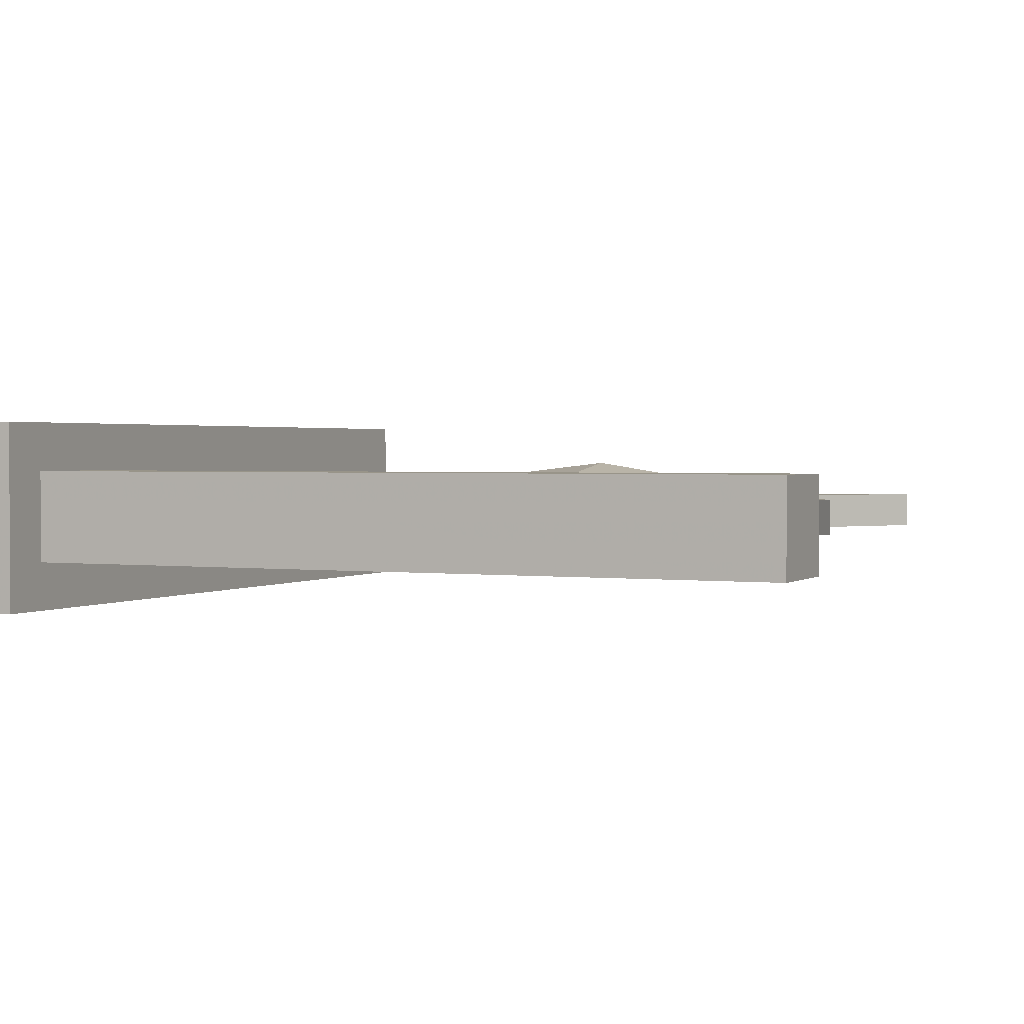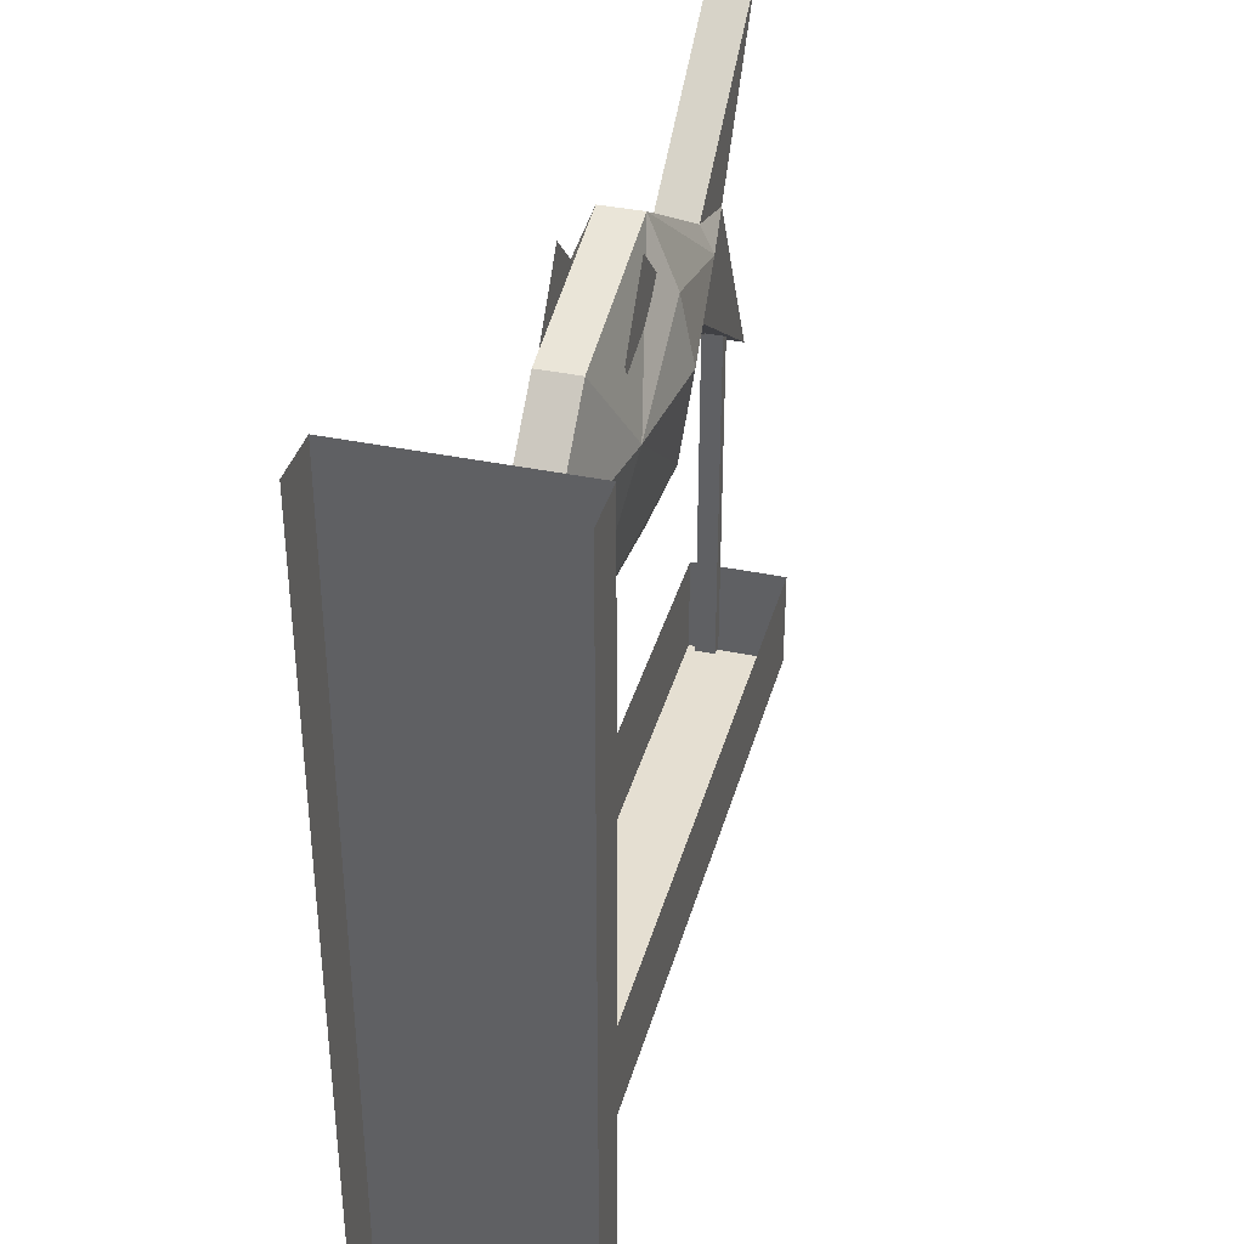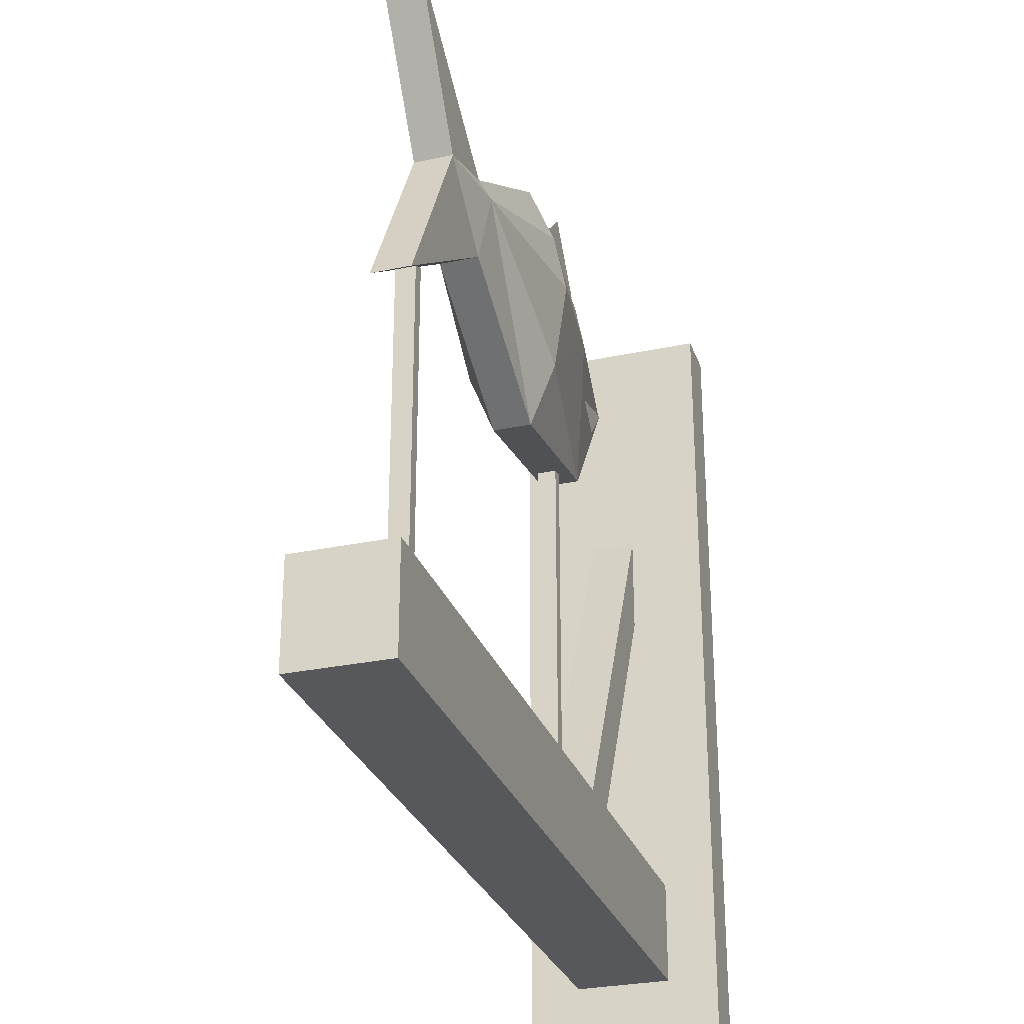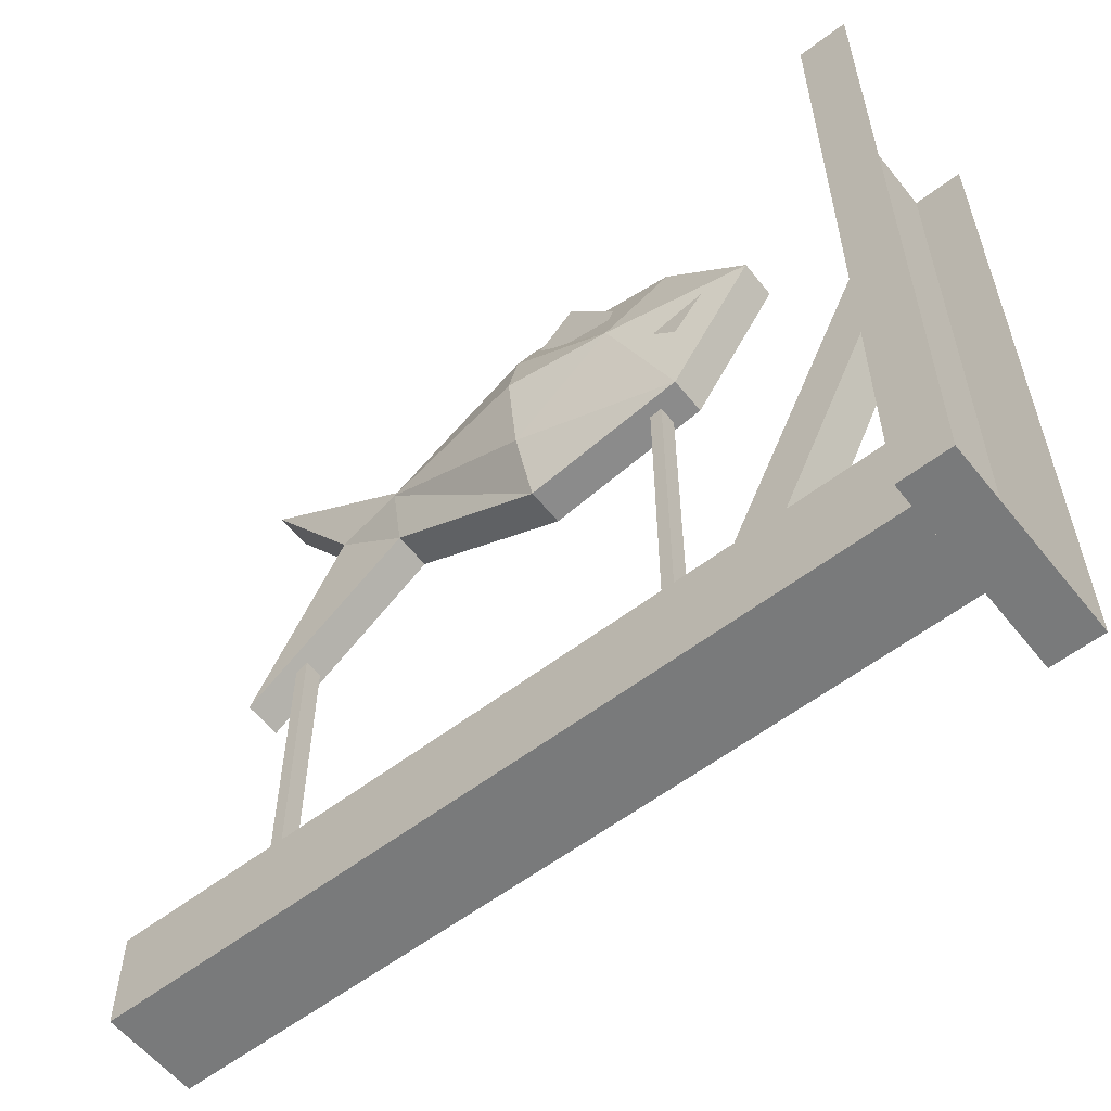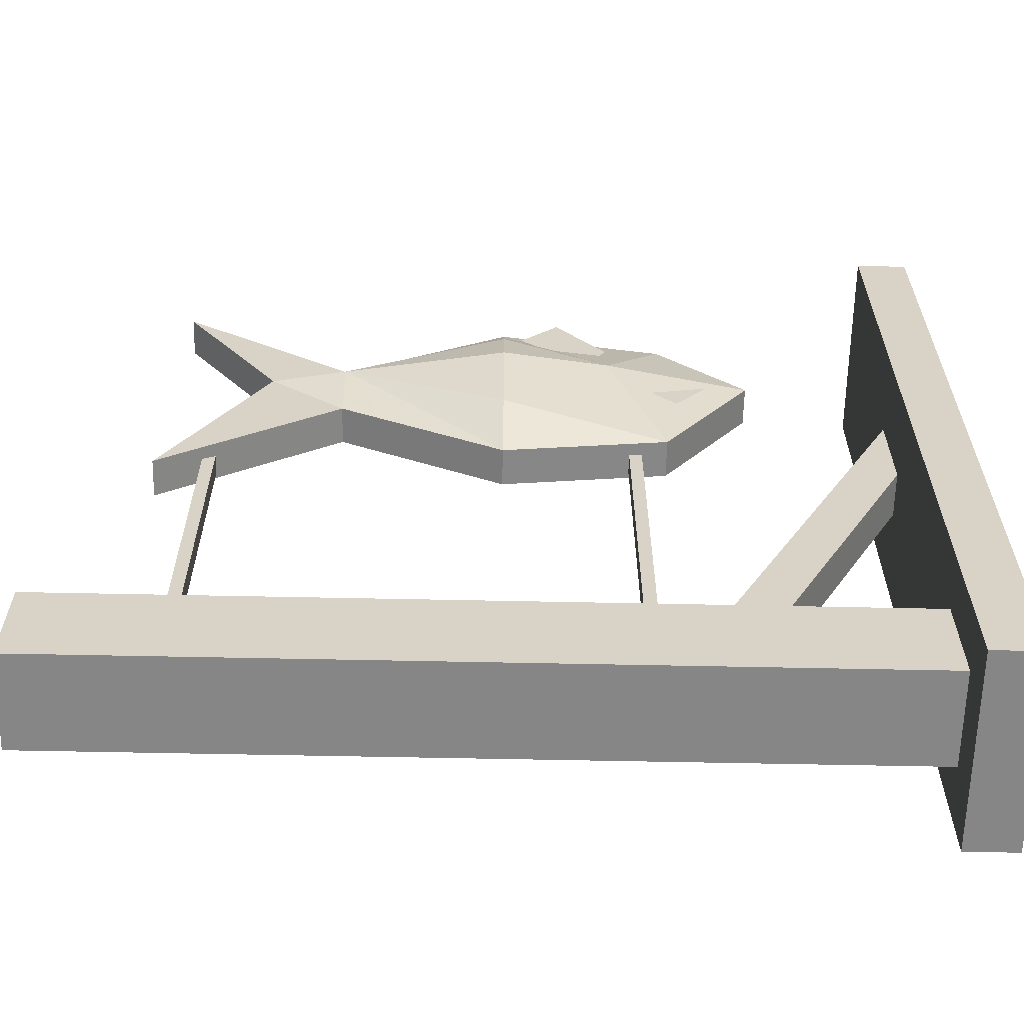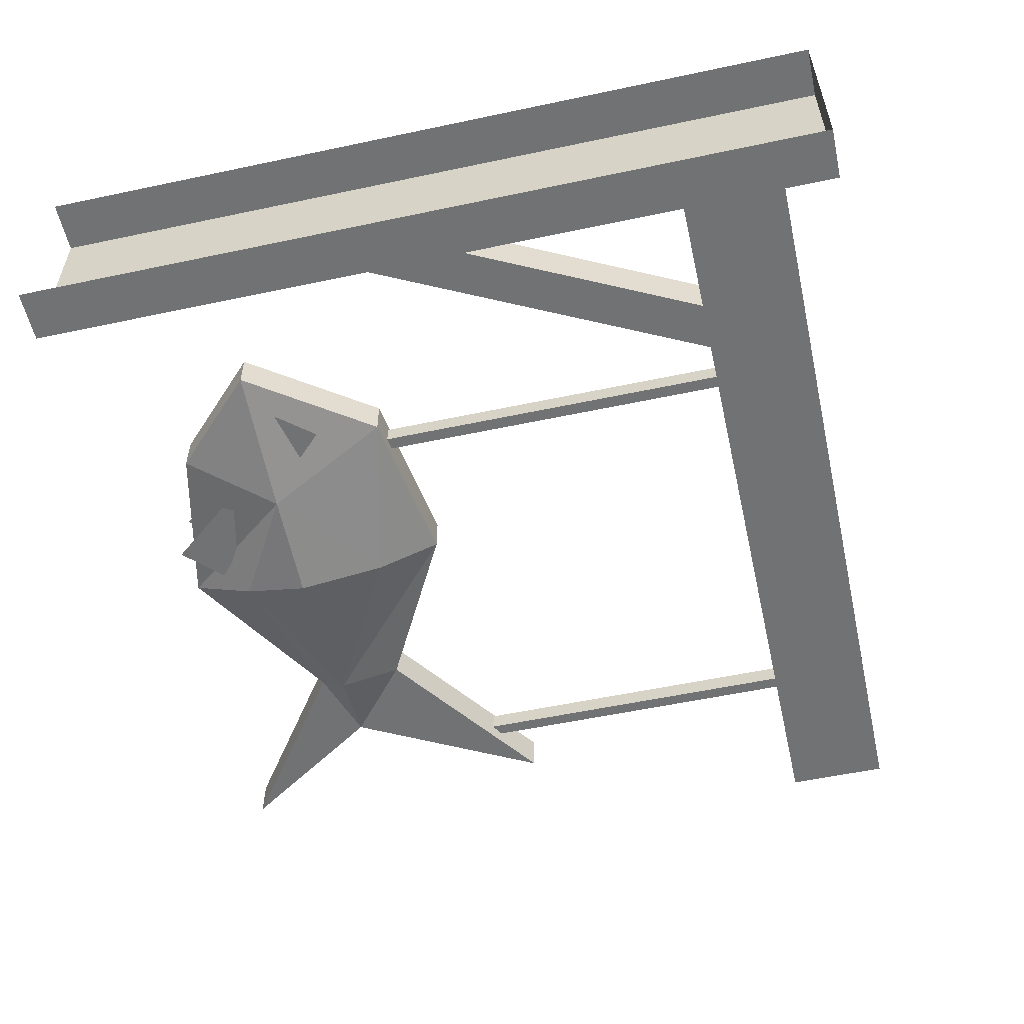
<metadata>
{"format":"obj","ext":"obj","renderer":"f3d","projection":"perspective","resolution":1024,"background":"white","views":[{"elev":1.7,"azim":24.6,"up":"+Z"},{"elev":37.5,"azim":-74.9,"up":"+Y"},{"elev":-28.8,"azim":107.6,"up":"+Y"},{"elev":-58.0,"azim":-141.6,"up":"+Y"},{"elev":-62.1,"azim":178.8,"up":"+Y"},{"elev":-55.4,"azim":-77.4,"up":"+Z"}]}
</metadata>
<code>
o walldecor/1052/straight
v -56 -112 15
v -56 -240 15
v -56 -240 -16
v -56 -112 -16
v -64 -240 -16
v -64 -112 -16
v -64 -240 15
v -64 -112 15
v -56 -168 -4
v -32 -216 -4
v -32 -216 3
v -56 -168 3
v -56 -152 3
v -24 -216 3
v -24 -216 -4
v -56 -152 -4
v 71 -216 7
v 71 -232 7
v 71 -232 -8
v 71 -216 -8
v -56 -232 -8
v -56 -216 -8
v -56 -232 7
v -56 -216 7
v 52 -163 -2
v 52 -163 1
v 52 -216 1
v 52 -216 -2
v 50 -162 -2
v 50 -216 -2
v 50 -162 1
v 50 -216 1
v -15 -158 -2
v -15 -158 1
v -15 -216 1
v -15 -216 -2
v -17 -158 -2
v -17 -216 -2
v -17 -158 1
v -17 -216 1
v -28 -142 -6
v -19 -144 -6
v -23 -148 -6
v -23 -148 4
v -19 -144 4
v -28 -142 4
v -35 -138 2
v -21 -124 2
v -21 -124 -1
v -35 -138 -1
v -21 -158 2
v -12 -138 6
v 5 -118 2
v 5 -118 -1
v 5 -118 -4
v -21 -124 -4
v -35 -138 -4
v -21 -158 -1
v 5 -162 2
v 5 -152 6
v 5 -138 8
v 5 -128 6
v 31 -138 4
v 31 -134 2
v 31 -134 -1
v 31 -134 -4
v 5 -128 -8
v -12 -138 -8
v -21 -158 -4
v 5 -162 -1
v 31 -148 2
v 31 -148 -1
v 59 -168 -1
v 59 -168 2
v 43 -138 2
v 59 -114 2
v 59 -114 -1
v 59 -114 -4
v 43 -138 -4
v 31 -138 -6
v 5 -138 -10
v 5 -152 -8
v 5 -162 -4
v 31 -148 -4
v 59 -168 -4
v 43 -138 -1
v 2 -124 4
v -4 -118 4
v -12 -128 4
v -9 -134 4
v -9 -134 -6
v -12 -128 -6
v -4 -118 -6
v 2 -124 -6
f 1 2 3
f 1 3 4
f 4 3 5
f 4 5 6
f 7 5 3
f 7 3 2
f 7 2 8
f 8 2 1
f 9 10 11
f 9 11 12
f 12 11 13
f 13 11 14
f 13 14 15
f 13 15 16
f 16 15 9
f 9 15 10
f 17 18 19
f 17 19 20
f 20 19 21
f 20 21 22
f 23 21 19
f 23 19 18
f 23 18 24
f 24 18 17
f 25 26 27
f 25 27 28
f 25 28 29
f 29 28 30
f 29 30 31
f 31 30 32
f 31 32 26
f 26 32 27
f 33 34 35
f 33 35 36
f 33 36 37
f 37 36 38
f 37 38 39
f 39 38 40
f 39 40 34
f 34 40 35
f 41 42 43
f 44 45 46
f 47 48 49
f 47 49 50
f 47 50 51
f 47 51 52
f 47 52 48
f 48 52 53
f 48 53 54
f 48 54 49
f 49 54 55
f 49 55 56
f 49 56 50
f 50 56 57
f 50 57 58
f 50 58 51
f 51 58 59
f 51 59 60
f 51 60 52
f 52 60 61
f 52 61 62
f 52 62 53
f 53 62 63
f 53 63 64
f 53 64 65
f 53 65 54
f 54 65 66
f 54 66 55
f 55 66 67
f 55 67 68
f 55 68 56
f 56 68 57
f 57 68 69
f 57 69 58
f 58 69 70
f 58 70 59
f 59 70 71
f 59 71 60
f 60 71 63
f 60 63 61
f 61 63 62
f 71 70 72
f 71 72 73
f 71 73 74
f 71 74 75
f 71 75 63
f 63 75 64
f 64 75 76
f 64 76 65
f 65 76 77
f 65 77 66
f 66 77 78
f 66 78 79
f 66 79 80
f 66 80 67
f 67 80 81
f 67 81 68
f 68 81 82
f 68 82 69
f 69 82 83
f 69 83 70
f 70 83 72
f 72 83 84
f 72 84 85
f 72 85 73
f 73 85 79
f 73 79 86
f 73 86 74
f 74 86 75
f 75 86 77
f 75 77 76
f 87 88 89
f 87 89 90
f 85 84 79
f 79 84 80
f 80 84 83
f 80 83 82
f 80 82 81
f 91 92 93
f 91 93 94
f 86 79 78
f 86 78 77

</code>
